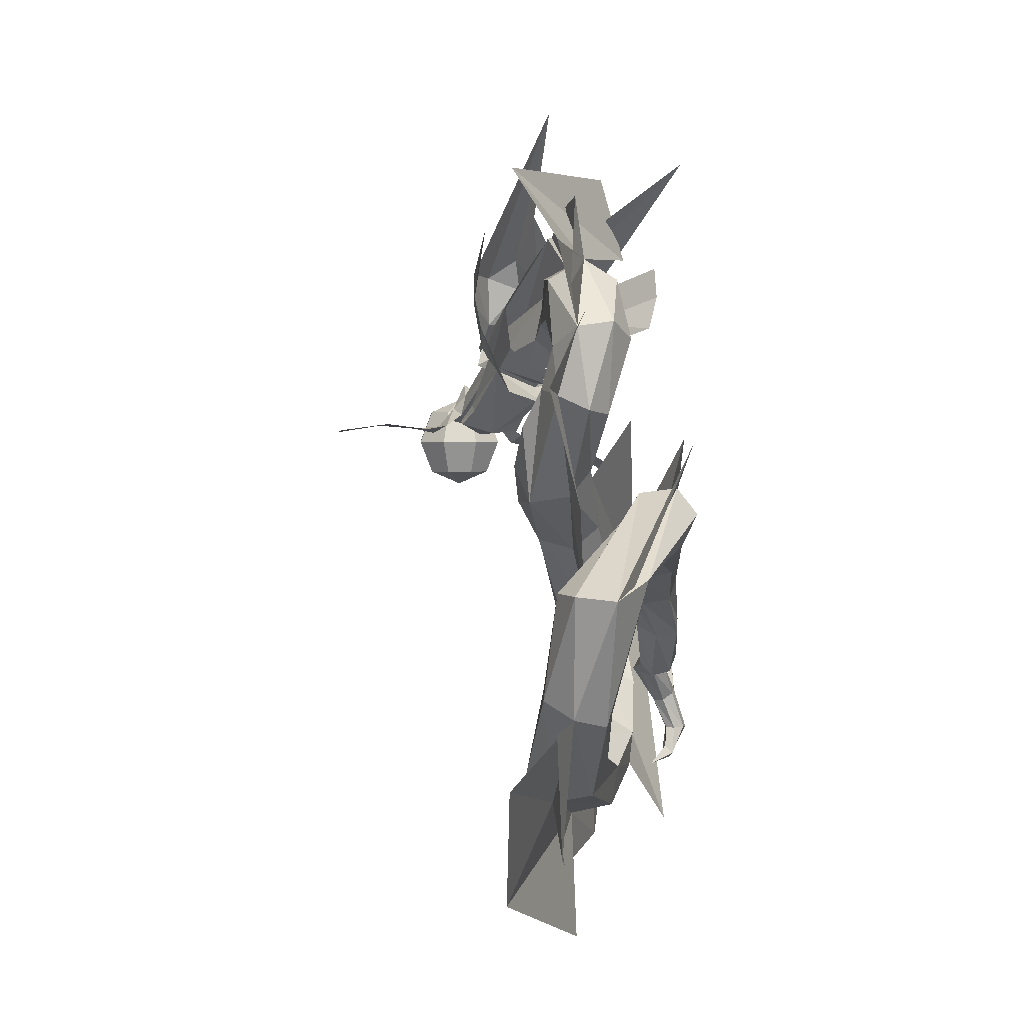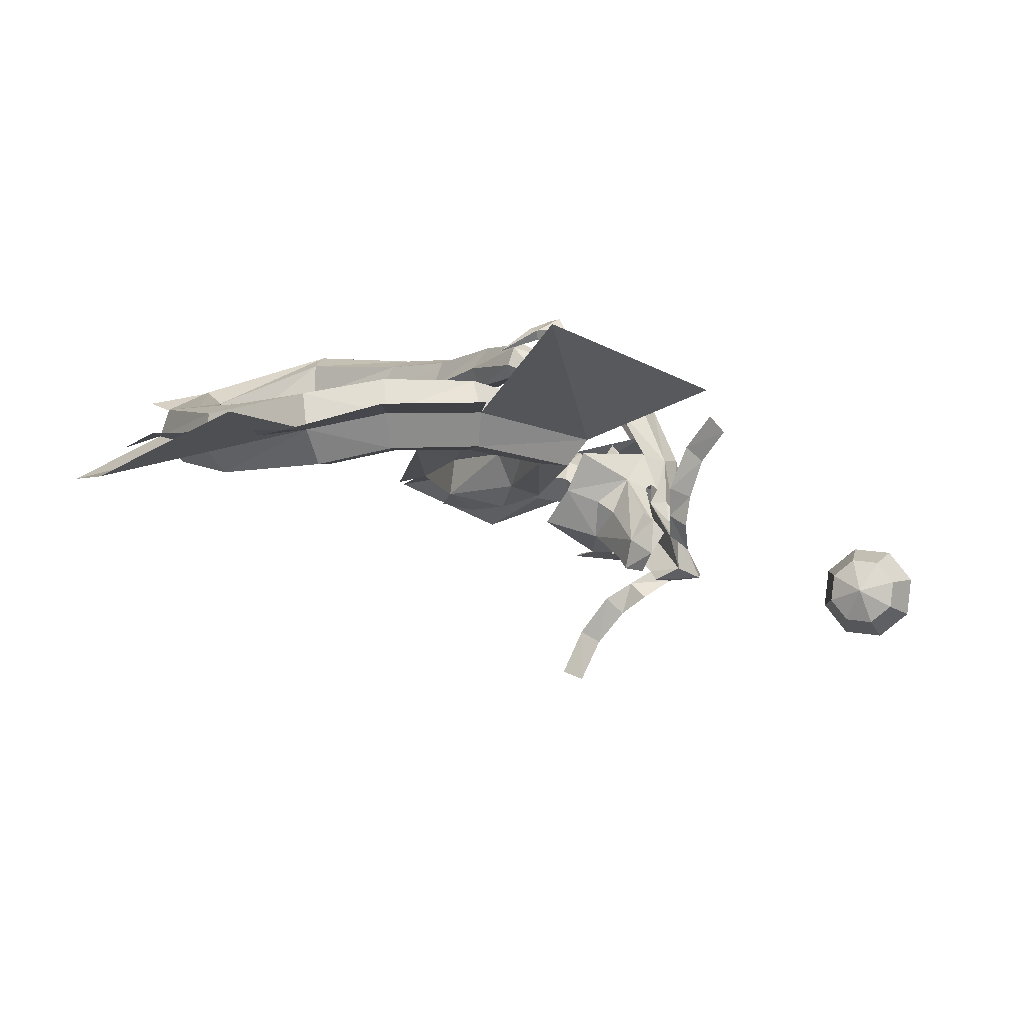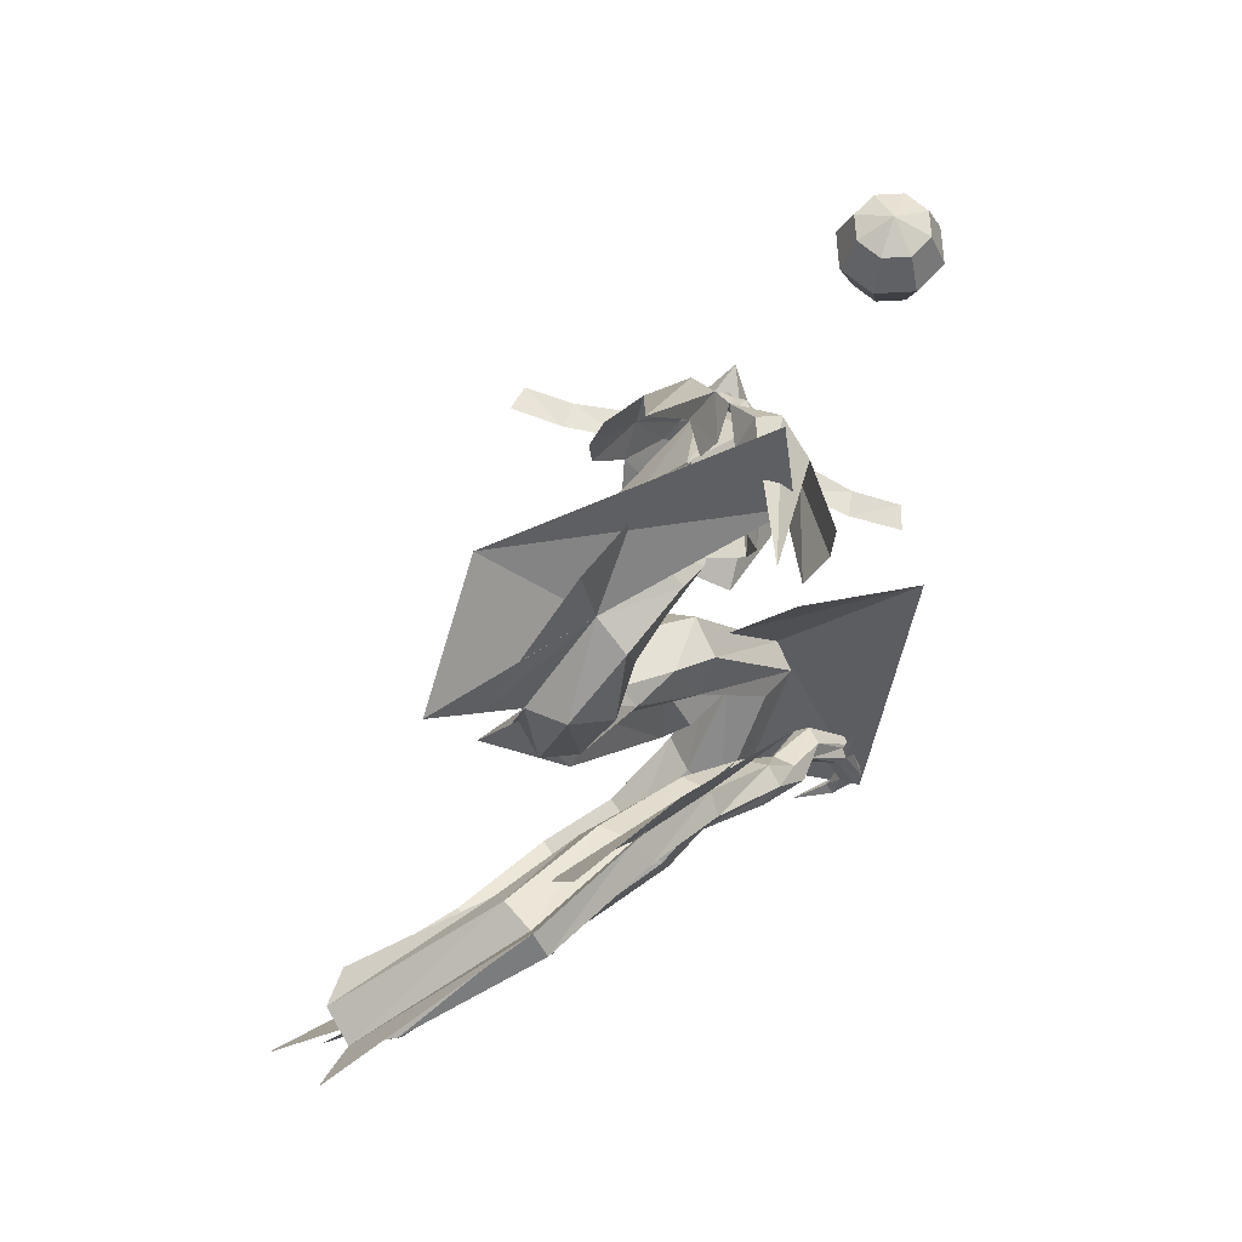
<metadata>
{"format":"obj","ext":"obj","renderer":"f3d","projection":"perspective","resolution":1024,"background":"white","views":[{"elev":1.6,"azim":94.5,"up":"+Z"},{"elev":-4.4,"azim":-159.7,"up":"+Y"},{"elev":63.9,"azim":139.2,"up":"+Z"}]}
</metadata>
<code>
g Object01
v -0.35 17.08 41.1
v 0.4836 16.15 47.87
v -9.049 14.01 47
v -8.076 15.82 41.36
v -14.62 12.7 44.67
v -13.08 12.32 44.44
v -10.91 15.28 39.84
v 7.463 16.76 33.5
v 11.23 16.28 37.62
v -25.6 7.377 25.16
v -27.48 6.073 23.2
v -26.06 3.448 22.28
v -23.49 5.402 24.74
v -24.19 12.35 31.31
v -22.98 12.45 30.04
v -21.6 8.43 32.67
v -23.95 10.39 29.03
v -20.36 8.881 29.92
v -28.03 5.6 24.08
v -29.29 1.524 23.45
v -29.21 4.971 23.31
v -25.34 12.43 39.96
v -10.41 27.39 52.41
v -24.7 16.78 38.77
v -23 8.349 39.29
v -25.44 9.65 34.6
v -24.11 16.43 35.28
v -25.25 10.69 32.01
v -22.42 12.06 42.42
v -27.25 6.182 32.39
v -27.19 8.122 32.03
v -26.03 8.049 30.32
v -29.21 4.971 23.31
v -29.29 1.524 23.45
v -31.26 0.4169 26.06
v -30.09 3.97 24.91
v -30.72 1.043 28.3
v -28.78 3.962 26.63
v -26.44 5.306 32.55
v -26 5.441 31.35
v -24.08 7.142 35.13
v -20.23 12.12 39.62
v -28.03 5.6 24.08
v -28.71 2.375 27.36
v -24.19 12.35 31.31
v -27.48 6.073 23.2
v -26.19 7.801 22.73
v -26.06 3.448 22.28
v -23.34 5.211 22.4
v -22.98 12.45 30.04
v -22.12 17.13 32.21
v -20.93 13.57 28.67
v -24.36 8.72 24.35
v -23.95 10.39 29.03
v -25.6 7.377 25.16
v -13.72 12.09 25.62
v -17.2 10.63 27.65
v -16.12 16.81 24.95
v -24.04 12.82 29.17
v -20.64 24.3 41.52
v -19.93 24.59 38.17
v -17.81 23.78 34.47
v -18.23 17.21 45.83
v -18.2 15.83 42.69
v -19.39 9.192 27.37
v -21.67 4.788 40.58
v -17.29 3.549 40.77
v -9.355 12.73 58.16
v -22.34 4.816 35.2
v -21.03 4.125 32.82
v -16.45 3.575 37.31
v -21.45 8.034 42.62
v -25.98 4.2 32.64
v -23.55 4.191 30.8
v -24.17 3.416 32.61
v -26.14 0.1808 23.9
v -27.59 0.07724 25.39
v -27.24 1.548 26.93
v -19.36 10.82 39.94
v -25.24 1.259 24.61
v -19.01 4.287 32.31
v -24.4 1.283 23.8
v -22.25 1.662 23.49
v -18.27 5.119 30.94
v -16.25 6.277 29.57
v -14.23 4.572 34.49
v -20.83 3.223 25.03
v -20.5 5.014 29.69
v -22.66 2.781 25.72
v -10.39 8.159 27.03
v -18.3 3.868 30.28
v -11.32 5.359 45.29
v -10.06 4.814 42.14
v -10.85 4.213 37.63
v -16.12 10.57 47.18
v -15.9 12.36 43.53
v -22.69 11.79 30.29
v -23.73 11.71 31.37
v -17.12 18.75 34.33
v -24.62 10.29 31.97
v -13.77 12.49 27.83
v -17.78 10.24 28.26
v -20.95 12.74 29.12
v -17.63 17.02 29.84
v -24.79 9.404 34.17
v -15.82 17.6 39.42
v -14.25 12.5 44.71
v -23.63 7.268 34.62
v -18.68 5.545 31.06
v -10.46 7.697 36.65
v -19.32 4.836 32.22
v -21.04 4.699 32.66
v -11.78 8.19 31.97
v -16.96 6.531 29.89
v -11.48 10.31 41.04
v -22.15 5.287 34.68
v -28.52 8.13 22.18
v -30.87 6.776 21.23
v -30.09 3.97 24.91
v -28.03 5.6 24.08
v -31.55 10.34 20.92
v -28.96 11.49 20.85
v -33.42 14.68 19.85
v -31.37 16.49 19.95
v -36.83 17.94 17.61
v -35.08 20 17.67
v -22.66 2.781 25.72
v -24.4 1.283 23.8
v -18.27 5.119 30.94
v -19.01 4.287 32.31
v -20.5 5.014 29.69
v -25.24 1.259 24.61
v -26.14 0.1808 23.9
v -23.01 -0.2862 23.31
v -25.24 1.259 24.61
v -27.59 0.07725 25.39
v -25.1 -2.065 22.47
v -22 -4.097 22.95
v -19.89 -2.213 22.86
v -18.73 -7.721 23.27
v -16.33 -6.419 23.43
v -16.66 -12.45 22.47
v -14.14 -11.51 22.71
v 16.89 28.98 21.12
v 16.2 27.32 16.61
v 33.36 21.92 6.21
v 37.97 23.65 7.954
v 1.823 26.83 16.55
v 2.818 25.68 12.84
v -9.948 25.22 10.6
v -7.198 25.01 7.645
v 17.61 14.82 -15.24
v 2.652 15.94 -18.57
v 2.305 15.26 -24.48
v 21.59 16.03 -20.47
v -6.003 17.78 -15.67
v -8.41 17.91 -22.55
v -15.4 18.1 -10.06
v -18.36 18.4 -16.17
v 28.96 17.56 -5.581
v 33.44 16.21 -6.501
v 7.463 16.76 33.5
v 6.651 14.66 26.2
v 10.71 14.05 26.94
v 9.661 17.73 35
v -1.912 15.51 15.38
v -10.2 15.41 9.3
v -8.326 16.74 3.861
v 2.853 16.87 14.18
v -16.54 17.02 3.315
v -11.14 17.77 4.428
v -38.22 21.45 4.441
v -24.19 15.86 2.103
v -15.96 17.25 17.19
v -20.07 21.61 23.9
v -28.89 25.41 -23.94
v -15.4 18.1 -10.06
v 6.195 9.739 50.3
v -19.76 18.1 51.75
v -19.12 20.71 42.38
v -0.35 17.08 41.1
v 16.52 15.22 41.84
v 7.463 16.76 33.5
v 26.12 10.83 -24.27
v 17.61 14.82 -15.24
v 2.652 15.94 -18.57
v 5.796 16.65 -31.29
v 37.33 12.01 -11.37
v 28.96 17.56 -5.581
v -0.5308 27.93 21.66
v 2.818 25.68 12.84
v 11.44 24.12 14.27
v 11.27 27.56 20.73
v -15.78 26.61 11.22
v -7.198 25.01 7.645
v -22.79 8.717 35.15
v -23.67 8.996 34.42
f 1 2 3
f 3 4 1
f 5 6 7
f 1 8 9
f 9 2 1
f 10 11 12
f 12 13 10
f 14 15 16
f 14 16 17
f 15 10 13
f 13 18 15
f 17 16 19
f 20 21 19
f 19 16 20
f 22 23 24
f 25 22 26
f 26 27 28
f 25 29 22
f 30 31 32
f 24 26 22
f 33 34 35
f 35 36 33
f 37 38 36
f 39 30 40
f 30 39 41
f 41 26 30
f 27 26 24
f 25 42 29
f 38 43 36
f 35 37 36
f 32 38 44
f 44 40 32
f 27 45 28
f 37 44 38
f 46 47 48
f 47 49 48
f 50 51 52
f 47 53 49
f 38 32 54
f 54 43 38
f 51 45 27
f 50 45 51
f 31 28 32
f 45 54 28
f 31 26 28
f 53 47 46
f 46 55 53
f 52 53 55
f 55 50 52
f 56 57 52
f 52 58 56
f 51 58 52
f 43 33 36
f 40 30 32
f 45 50 59
f 45 59 54
f 54 32 28
f 31 30 26
f 25 26 41
f 60 61 27
f 27 24 60
f 62 51 27
f 27 61 62
f 29 23 22
f 63 23 29
f 64 63 42
f 63 29 42
f 65 52 57
f 66 67 68
f 25 69 66
f 69 70 71
f 25 66 72
f 73 74 75
f 67 66 69
f 76 77 35
f 35 34 76
f 37 77 78
f 39 40 73
f 73 69 41
f 41 39 73
f 71 67 69
f 25 72 79
f 78 77 80
f 35 77 37
f 74 40 44
f 44 78 74
f 71 70 81
f 37 78 44
f 82 48 83
f 83 48 49
f 84 85 86
f 83 49 87
f 78 80 88
f 88 74 78
f 86 71 81
f 84 86 81
f 75 74 70
f 81 70 88
f 75 70 69
f 87 89 82
f 82 83 87
f 85 84 89
f 89 87 85
f 56 90 85
f 85 57 56
f 86 85 90
f 80 77 76
f 40 74 73
f 81 91 84
f 81 88 91
f 88 70 74
f 75 69 73
f 25 41 69
f 92 67 71
f 71 93 92
f 94 93 71
f 71 86 94
f 72 66 68
f 95 72 68
f 96 79 95
f 95 79 72
f 65 57 85
f 85 87 49
f 49 65 85
f 52 65 49
f 49 53 52
f 97 98 99
f 100 99 98
f 101 102 103
f 103 104 101
f 99 100 105
f 105 106 99
f 104 103 97
f 97 99 104
f 107 106 105
f 105 108 107
f 109 110 111
f 112 111 110
f 101 113 114
f 114 102 101
f 110 115 116
f 116 112 110
f 113 110 109
f 109 114 113
f 107 108 116
f 116 115 107
f 117 118 119
f 119 120 117
f 121 118 117
f 117 122 121
f 123 121 122
f 122 124 123
f 125 123 124
f 124 126 125
f 127 13 12
f 12 128 127
f 18 129 16
f 16 130 131
f 129 18 13
f 13 127 129
f 16 131 132
f 20 16 132
f 132 133 20
f 134 135 136
f 136 137 134
f 138 139 134
f 134 137 138
f 140 141 139
f 139 138 140
f 142 143 141
f 141 140 142
f 144 145 146
f 146 147 144
f 148 149 145
f 145 144 148
f 150 151 149
f 149 148 150
f 152 153 154
f 154 155 152
f 153 156 157
f 157 154 153
f 156 158 159
f 159 157 156
f 160 152 155
f 155 161 160
f 162 163 164
f 164 165 162
f 166 167 168
f 168 169 166
f 167 170 171
f 171 168 167
f 163 166 169
f 169 164 163
f 172 173 174
f 174 175 172
f 176 177 173
f 173 172 176
f 178 179 180
f 180 181 178
f 182 178 181
f 181 183 182
f 184 185 186
f 186 187 184
f 188 189 185
f 185 184 188
f 190 191 192
f 192 193 190
f 194 195 191
f 191 190 194
f 15 18 16
f 129 130 16
f 3 5 7
f 7 4 3
f 7 6 196
f 196 197 7
g Object01
v -11.49 11.01 32.86
v -17.91 6.167 30.73
v -18.02 9.496 28.94
v -11.81 14.07 30.46
v -2.172 12.81 34.67
v -6.424 11.94 34.26
v -6.189 15.1 31.74
v -2.072 16.11 32.06
v 0.2202 15.25 30.84
v -0.3879 19.31 30.4
v 1.107 16.04 27.64
v -11.23 12.04 37.67
v -1.4 13.07 38.97
v 3.99 13.94 31.47
v -8.076 15.82 41.36
v -7.728 12.28 39.45
v -0.35 17.08 41.1
v 7.463 16.76 33.5
v 2.66 12.64 26.98
v 6.651 14.66 26.2
v -10.91 15.28 39.84
v -22.24 6.763 34.7
v -23.05 7.85 34.67
v -11.43 16.58 32.68
v -21.58 12.19 31.48
v -23.67 8.996 34.42
v -11.39 18.24 38.02
v -2.227 19.94 34.4
v -7.043 18.2 33.82
v -0.6254 20.62 38.89
v 1.982 22.26 32.4
v 5.858 20.55 34.11
v 4.09 19.92 24.23
v 7.186 18.02 24.66
v -0.125 18.67 25.32
v -8.243 19.03 39.24
v -5.593 14.01 -13.36
v -14.34 14.42 -8.192
v -15.4 18.1 -10.06
v -6.003 17.78 -15.67
v -4.223 14.17 -9.525
v -11.75 14.46 -5.049
v -3.405 18.46 -8.107
v -10.34 18.54 -3.777
v 7.186 18.02 24.66
v -1.912 15.51 15.38
v -4.429 17.68 18.19
v 4.09 19.92 24.23
v -11.33 18.21 11.69
v -10.2 15.41 9.3
v -18.92 19.95 3.645
v -16.54 17.02 3.315
v -3.958 15.97 20.32
v 0.05703 16.94 24.2
v -9.514 17.1 17.72
v -22.74 19.38 3.059
v -14.08 17.64 15.18
v 0.3362 12.81 24.95
v -3.921 11.88 21.08
v -10.02 12.26 18.41
v -24.19 15.86 2.103
v -15.11 13.64 16.15
v -2.981 9.308 18.65
v 2.719 10.63 22.93
v -8.765 9.289 14.73
v -21.88 12.83 1.708
v -13.94 10.5 13.7
v -1.615 11.08 14.69
v -18.04 13.29 2.29
v -11.55 11.43 10.28
v 6.651 14.66 26.2
v 3.271 26.65 7.389
v 15.65 27.87 10.85
v 15.57 24.01 10.4
v 4.628 23.24 6.796
v -4.801 26.33 4.073
v -3.866 23.44 3.514
v -12.41 27.12 -0.1908
v -10.6 24.74 -0.5188
v -17.61 26.2 -5.154
v -17.07 24.12 -5.638
v -19.47 24.2 -5.274
v -20.02 22.84 -5.468
v -23.06 25.37 -9.036
v -23.74 24.3 -9.144
v -24.16 25.74 -12.41
v -23.83 26.65 -12.44
v -23.13 25.64 -14.47
v 2.484 27.77 10.44
v 16.04 29.38 13.98
v -6.377 27 6.223
v -14.41 27.13 1.185
v -18.05 26.9 -3.261
v -20.35 25.33 -4.201
v -23.55 26.43 -8.315
v -24.5 27.74 -12.33
v -23.25 26.5 -15.34
v -20.06 24.07 -16.18
v 2.818 25.68 12.84
v 16.2 27.32 16.61
v -7.198 25.01 7.645
v -14.77 25.04 2.094
v -17.8 25.6 -1.678
v -21.91 24.83 -3.656
v -24.22 26.2 -15.87
v -25.73 27.96 -12.42
v 4.136 22.31 12.23
v 16.09 23.5 16.14
v -6.204 22.11 7.199
v -13.2 22.77 1.817
v -17.15 23.39 -2.238
v -22.49 22.83 -4.142
v -26.46 26.76 -12.73
v 5.251 20.94 9.308
v 15.95 21.62 13.11
v -4.461 21.17 5.195
v -11.08 22.59 0.6171
v -16.83 22.87 -4.184
v -21.48 21.89 -5.166
v -24.11 25.29 -15.13
v -25.81 25.62 -12.52
v -24.31 26.58 -7.803
v -24.54 25.79 -7.129
v -25.38 25.68 -7.706
v -25.81 24.74 -7.982
v -25.31 26.64 -8.28
v -25.61 26.26 -3.999
v -25.13 24 -8.752
v -3.854 22.31 -10.58
v -11.5 22.2 -5.743
v -5.113 21.9 -14.37
v -14 21.97 -8.902
v 15.71 20.33 -10.95
v 4.343 20.98 -13.26
v 4.12 17.12 -10.18
v 14.34 17.58 -8.051
v 21.1 17.89 -3.834
v 23.46 21.05 -5.512
v 17.37 18.85 -14.51
v 3.647 20.27 -17.45
v 27.33 20.69 -6.388
v 17.61 14.82 -15.24
v 2.652 15.94 -18.57
v 28.96 17.56 -5.581
v 16.27 12.04 -12.48
v 2.44 12.23 -15.71
v 26.67 14.46 -3.951
v 14.74 13.34 -8.823
v 3.249 12.64 -11.42
v 22.66 14.24 -3.116
v 27.04 22.97 6.348
v 26.25 18.8 6.764
v 29.78 24.76 8.073
v 33.36 21.92 6.21
v 32.62 17.84 6.582
v 29.19 15.98 6.703
v 15.65 27.87 10.85
v 15.57 24.01 10.4
v 16.04 29.38 13.98
v 16.2 27.32 16.61
v 16.09 23.5 16.14
v 15.95 21.62 13.11
v -0.4102 14.59 26.52
v -0.125 18.67 25.32
v 2.66 12.64 26.98
v -0.4102 14.59 26.52
f 198 199 200
f 200 201 198
f 202 203 204
f 204 205 202
f 206 202 205
f 205 207 206
f 207 208 206
f 199 198 209
f 210 203 202
f 211 210 202
f 202 206 211
f 206 208 211
f 212 213 210
f 210 214 212
f 215 214 210
f 210 211 215
f 211 216 217
f 217 215 211
f 209 218 219
f 219 199 209
f 220 219 218
f 221 222 223
f 223 224 221
f 225 226 227
f 228 225 227
f 227 229 228
f 230 228 229
f 229 231 230
f 201 200 222
f 222 221 201
f 205 204 226
f 226 225 205
f 207 205 225
f 225 228 207
f 232 207 228
f 228 230 232
f 224 218 212
f 212 233 224
f 229 227 214
f 214 215 229
f 231 229 215
f 215 217 231
f 218 223 220
f 218 224 223
f 234 235 236
f 236 237 234
f 238 239 235
f 235 234 238
f 240 241 239
f 239 238 240
f 242 243 244
f 244 245 242
f 246 244 243
f 243 247 246
f 248 246 247
f 247 249 248
f 250 251 244
f 244 252 250
f 253 254 246
f 246 248 253
f 255 251 250
f 250 256 255
f 250 252 257
f 257 256 250
f 258 259 254
f 254 253 258
f 260 261 255
f 255 256 260
f 257 262 260
f 260 256 257
f 263 264 259
f 259 258 263
f 235 263 258
f 258 236 235
f 265 261 260
f 260 262 265
f 266 267 264
f 264 263 266
f 239 266 263
f 263 235 239
f 242 268 243
f 247 243 265
f 265 267 247
f 249 247 267
f 267 266 249
f 241 249 266
f 266 239 241
f 269 270 271
f 271 272 269
f 273 269 272
f 272 274 273
f 275 273 274
f 274 276 275
f 277 275 276
f 276 278 277
f 279 277 278
f 278 280 279
f 281 279 280
f 280 282 281
f 282 283 284
f 284 281 282
f 283 285 284
f 286 287 270
f 270 269 286
f 288 286 269
f 269 273 288
f 289 288 273
f 273 275 289
f 290 289 275
f 275 277 290
f 291 290 277
f 277 279 291
f 292 291 279
f 279 281 292
f 281 284 293
f 293 292 281
f 294 293 284
f 284 285 294
f 285 295 294
f 296 297 287
f 287 286 296
f 298 296 286
f 286 288 298
f 299 298 288
f 288 289 299
f 300 299 289
f 289 290 300
f 301 300 290
f 290 291 301
f 302 303 293
f 293 294 302
f 294 295 302
f 304 305 297
f 297 296 304
f 306 304 296
f 296 298 306
f 307 306 298
f 298 299 307
f 308 307 299
f 299 300 308
f 309 308 300
f 300 301 309
f 303 302 310
f 311 312 305
f 305 304 311
f 313 311 304
f 304 306 313
f 314 313 306
f 306 307 314
f 315 314 307
f 307 308 315
f 316 315 308
f 308 309 316
f 317 318 310
f 310 302 317
f 302 295 317
f 272 271 312
f 312 311 272
f 274 272 311
f 311 313 274
f 276 274 313
f 313 314 276
f 278 276 314
f 314 315 278
f 280 278 315
f 315 316 280
f 285 283 318
f 318 317 285
f 317 295 285
f 291 292 319
f 291 319 320
f 291 320 301
f 301 320 321
f 301 321 322
f 301 322 309
f 310 322 321
f 310 321 323
f 310 323 303
f 303 323 319
f 303 319 292
f 303 292 293
f 319 324 320
f 320 324 321
f 321 324 323
f 323 324 319
f 325 316 309
f 309 322 325
f 282 280 316
f 316 325 282
f 318 283 282
f 282 325 318
f 322 310 318
f 318 325 322
f 243 268 265
f 326 327 241
f 241 240 326
f 328 329 327
f 327 326 328
f 237 236 329
f 329 328 237
f 327 248 249
f 249 241 327
f 329 253 248
f 248 327 329
f 236 258 253
f 253 329 236
f 330 331 332
f 332 333 330
f 333 334 335
f 335 330 333
f 336 337 331
f 331 330 336
f 330 335 338
f 338 336 330
f 339 340 337
f 337 336 339
f 336 338 341
f 341 339 336
f 342 343 340
f 340 339 342
f 339 341 344
f 344 342 339
f 345 346 343
f 343 342 345
f 342 344 347
f 347 345 342
f 333 332 346
f 346 345 333
f 347 334 333
f 333 345 347
f 348 335 334
f 334 349 348
f 350 338 335
f 335 348 350
f 351 341 338
f 338 350 351
f 352 344 341
f 341 351 352
f 353 347 344
f 344 352 353
f 349 334 347
f 347 353 349
f 354 348 349
f 349 355 354
f 356 350 348
f 348 354 356
f 357 351 350
f 350 356 357
f 358 352 351
f 351 357 358
f 359 353 352
f 352 358 359
f 355 349 353
f 353 359 355
f 332 240 238
f 238 346 332
f 332 331 326
f 326 240 332
f 331 337 328
f 328 326 331
f 337 340 237
f 237 328 337
f 340 343 234
f 234 237 340
f 343 346 238
f 238 234 343
f 252 254 259
f 259 257 252
f 257 259 264
f 264 262 257
f 262 264 267
f 262 267 265
f 244 246 252
f 246 254 252
f 360 361 251
f 251 255 360
f 261 362 360
f 360 255 261
f 265 268 362
f 362 261 265
f 251 361 245
f 245 244 251
f 211 208 216
f 208 363 216
f 207 232 208
f 232 363 208
f 203 198 201
f 201 204 203
f 204 201 221
f 221 226 204
f 209 198 203
f 210 213 203
f 226 221 224
f 226 233 227
f 212 218 209
f 209 213 212
f 214 227 233
f 233 212 214
f 226 224 233
f 213 209 203
g zhu
v -52.2 3.356 21.43
v -48.9 0.7807 21.37
v -50.37 -0.008755 17.53
v -52.7 1.812 17.57
v -56.36 2.844 21.51
v -55.64 1.45 17.63
v -58.93 -0.4557 21.56
v -57.46 -0.8831 17.67
v -58.42 -4.61 21.55
v -57.1 -3.821 17.66
v -55.12 -7.185 21.49
v -54.77 -5.642 17.61
v -50.97 -6.673 21.41
v -51.83 -5.28 17.56
v -48.39 -3.374 21.36
v -50.01 -2.946 17.52
v -52.55 1.812 25.31
v -50.22 -0.008755 25.26
v -55.49 1.45 25.36
v -57.31 -0.8831 25.4
v -56.95 -3.821 25.39
v -54.62 -5.642 25.35
v -51.68 -5.28 25.29
v -49.86 -2.946 25.25
v -53.77 -1.915 15.99
v -53.55 -1.915 26.93
f 364 365 366
f 366 367 364
f 368 364 367
f 367 369 368
f 370 368 369
f 369 371 370
f 372 370 371
f 371 373 372
f 374 372 373
f 373 375 374
f 376 374 375
f 375 377 376
f 378 376 377
f 377 379 378
f 365 378 379
f 379 366 365
f 380 381 365
f 365 364 380
f 382 380 364
f 364 368 382
f 383 382 368
f 368 370 383
f 384 383 370
f 370 372 384
f 385 384 372
f 372 374 385
f 386 385 374
f 374 376 386
f 387 386 376
f 376 378 387
f 381 387 378
f 378 365 381
f 367 366 388
f 369 367 388
f 371 369 388
f 373 371 388
f 375 373 388
f 377 375 388
f 379 377 388
f 366 379 388
f 381 380 389
f 380 382 389
f 382 383 389
f 383 384 389
f 384 385 389
f 385 386 389
f 386 387 389
f 387 381 389

</code>
